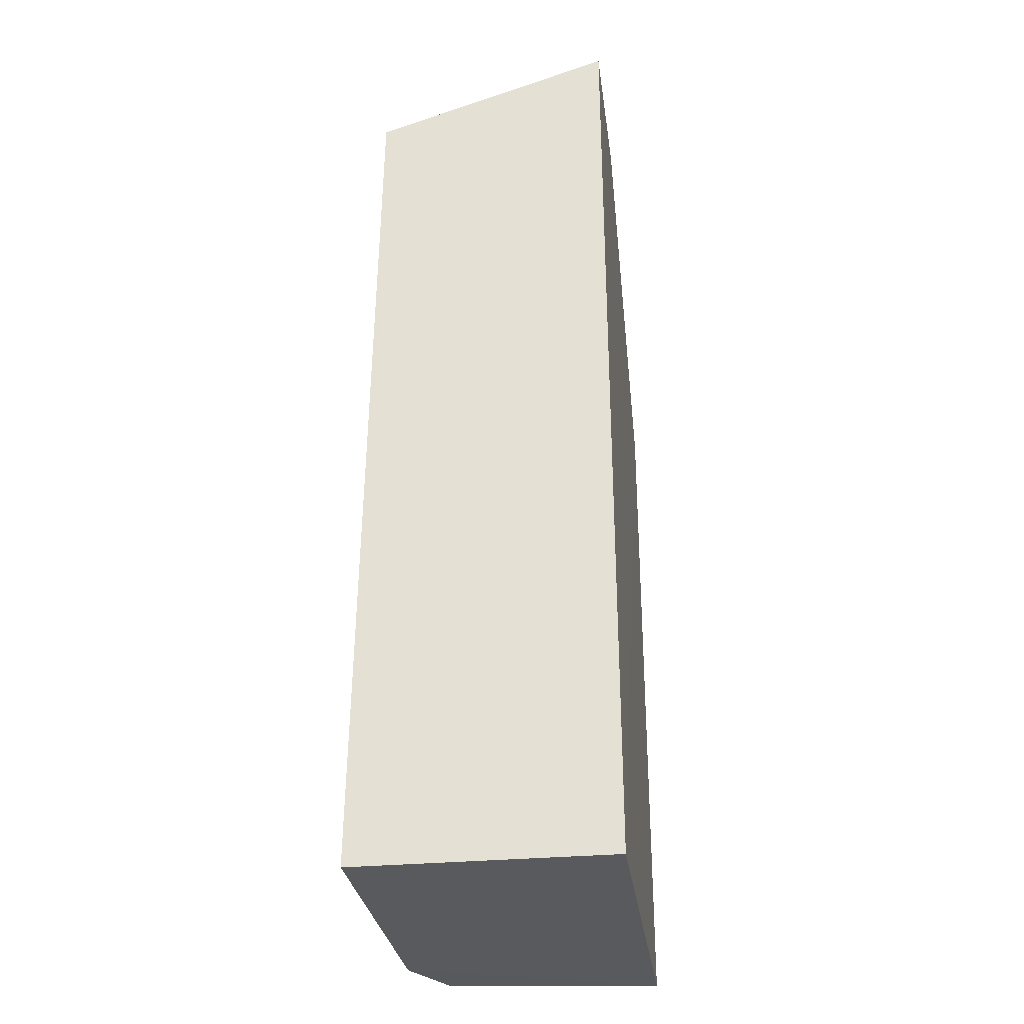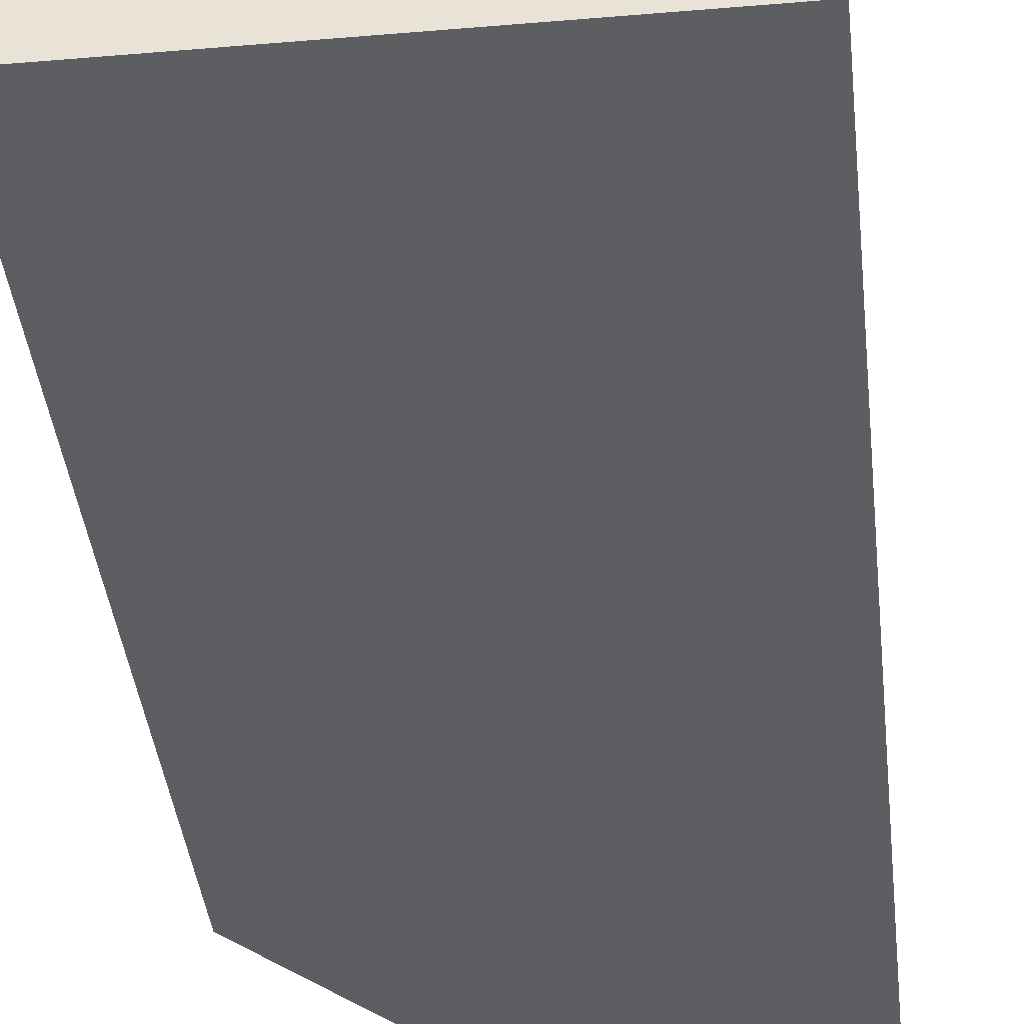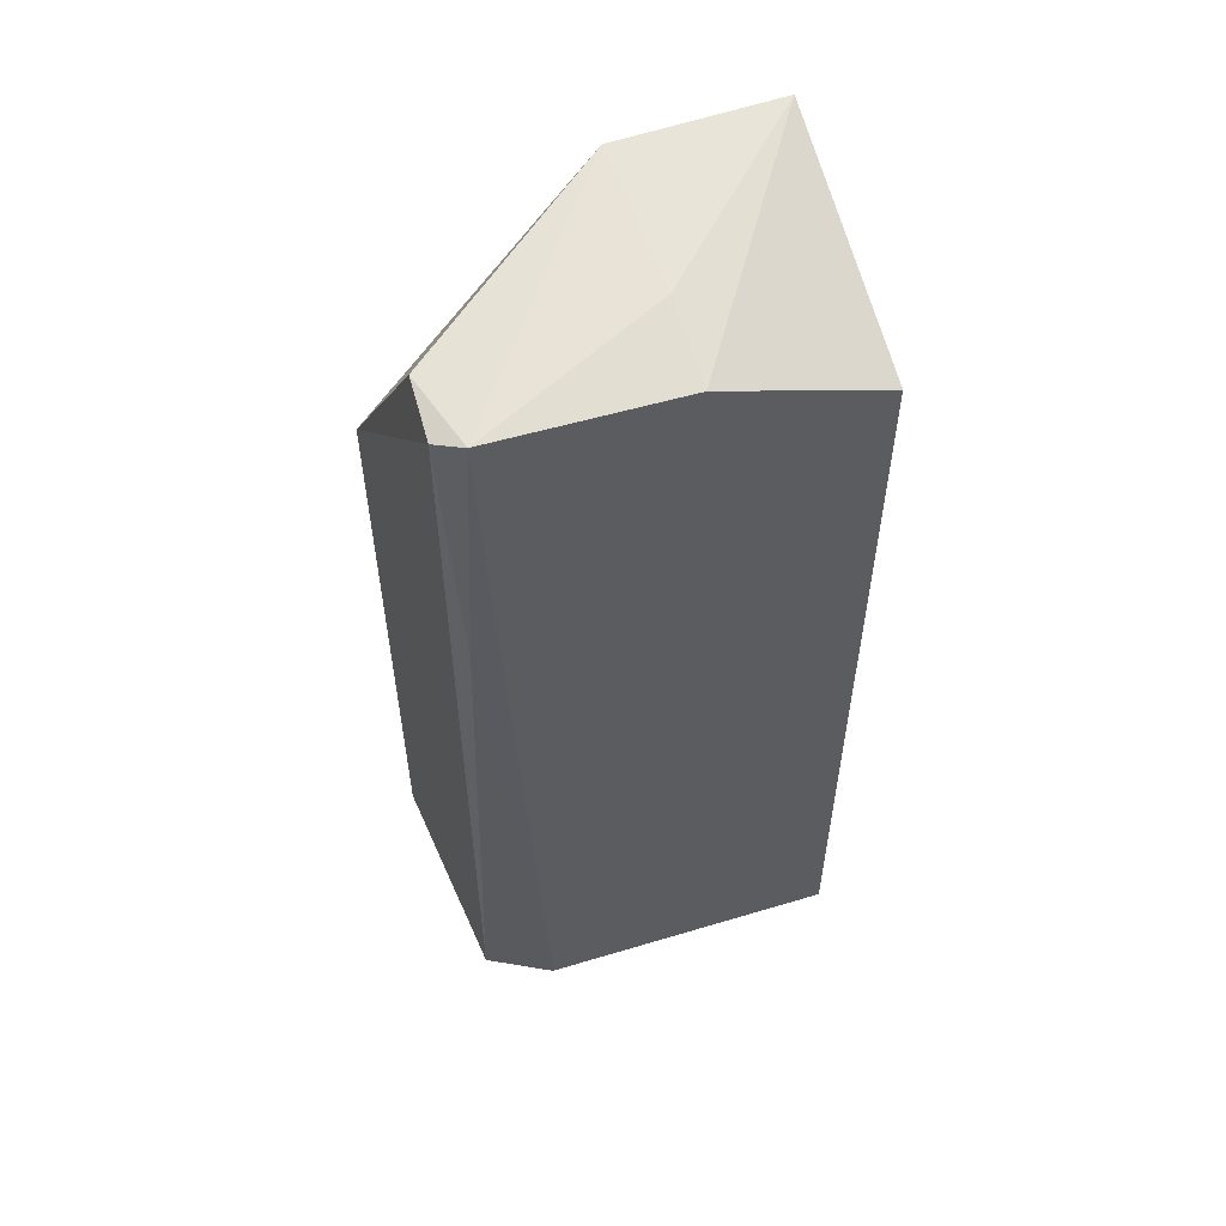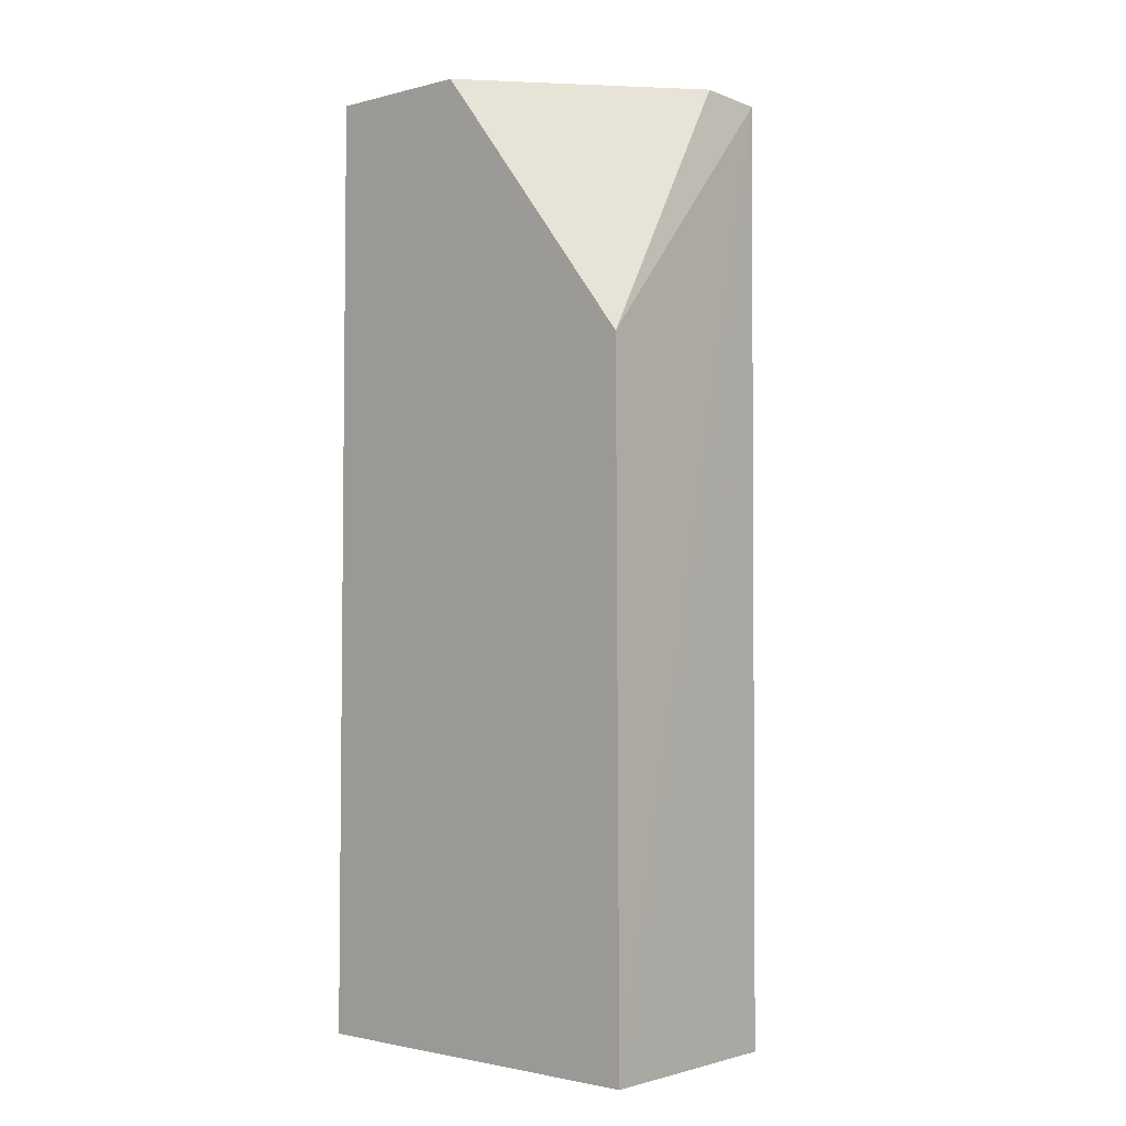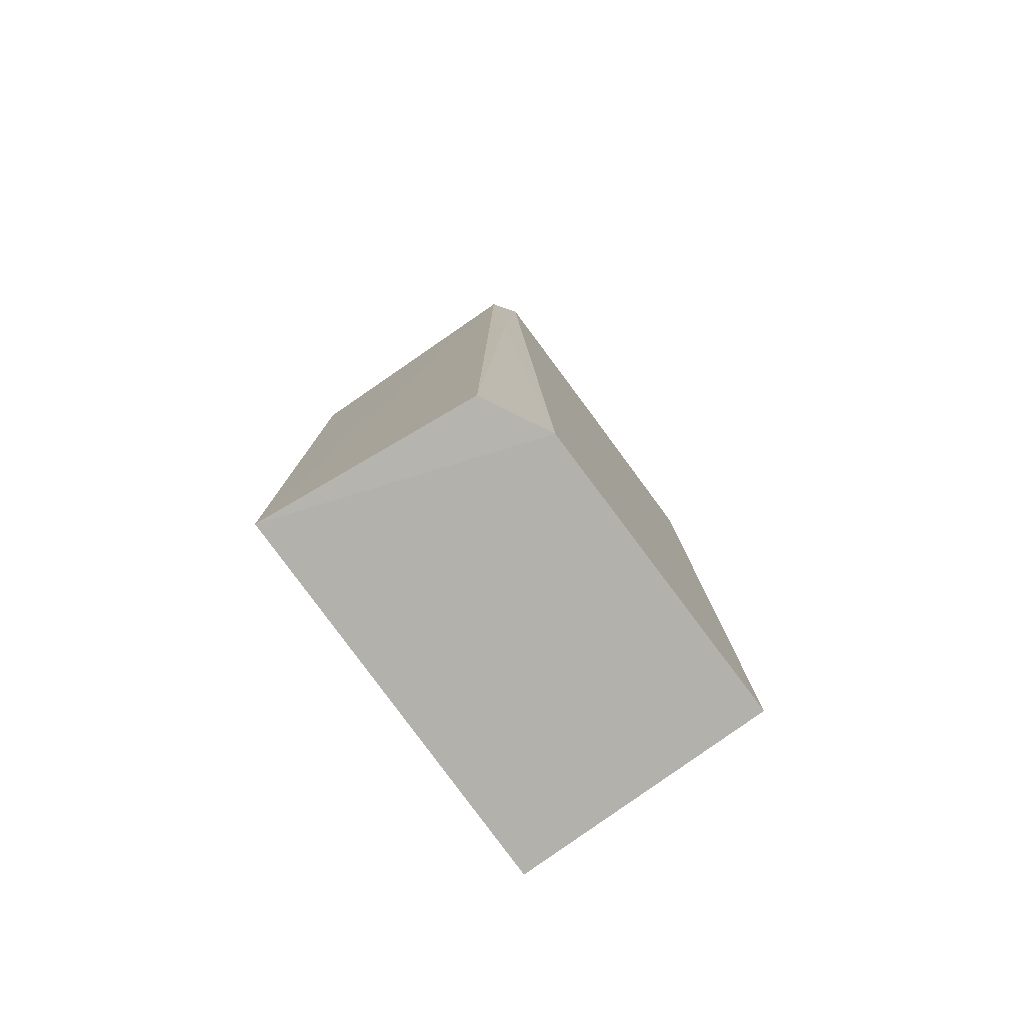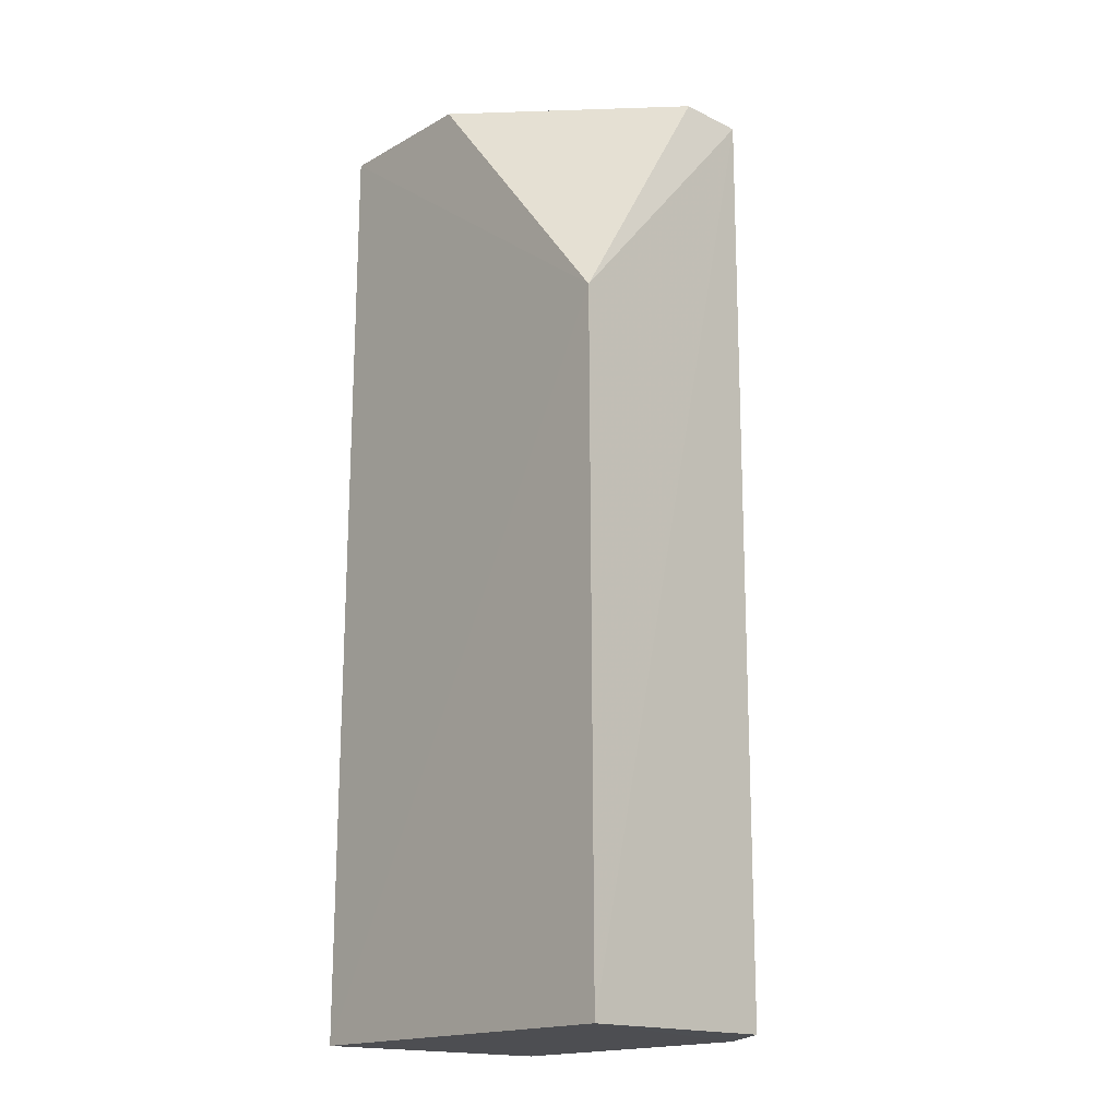
<metadata>
{"format":"obj","ext":"obj","renderer":"f3d","projection":"perspective","resolution":1024,"background":"white","views":[{"elev":-31.1,"azim":97.8,"up":"+Y"},{"elev":-39.4,"azim":6.2,"up":"+Z"},{"elev":57.6,"azim":-18.2,"up":"+Y"},{"elev":-2.9,"azim":-135.7,"up":"+Y"},{"elev":-79.0,"azim":-54.1,"up":"+Y"},{"elev":-17.3,"azim":-130.7,"up":"+Y"}]}
</metadata>
<code>
v -0.01925 0.02973 0.1303
v -0.01922 -0.0139 0.1308
v -0.01923 -0.01391 0.118
v -0.02731 0.03355 0.1181
v -0.03742 0.03236 0.1291
v -0.01935 0.03373 0.1181
v -0.03618 0.0327 0.1299
v -0.03861 -0.01397 0.118
v -0.03753 -0.01387 0.1288
v -0.0343 -0.01393 0.1305
v -0.02719 0.03254 0.13
v -0.02717 0.03338 0.1259
v -0.03728 0.03263 0.126
v -0.03846 0.01979 0.118
v -0.03681 0.01783 0.1296
f 1 2 3
f 6 1 3
f 8 3 2
f 9 5 8
f 10 2 1
f 10 1 7
f 10 9 8
f 10 8 2
f 11 7 1
f 11 1 6
f 12 6 4
f 12 4 7
f 12 11 6
f 12 7 11
f 13 7 4
f 13 5 7
f 14 6 3
f 14 3 8
f 14 4 6
f 14 13 4
f 14 8 5
f 14 5 13
f 15 7 5
f 15 5 9
f 15 10 7
f 15 9 10

</code>
